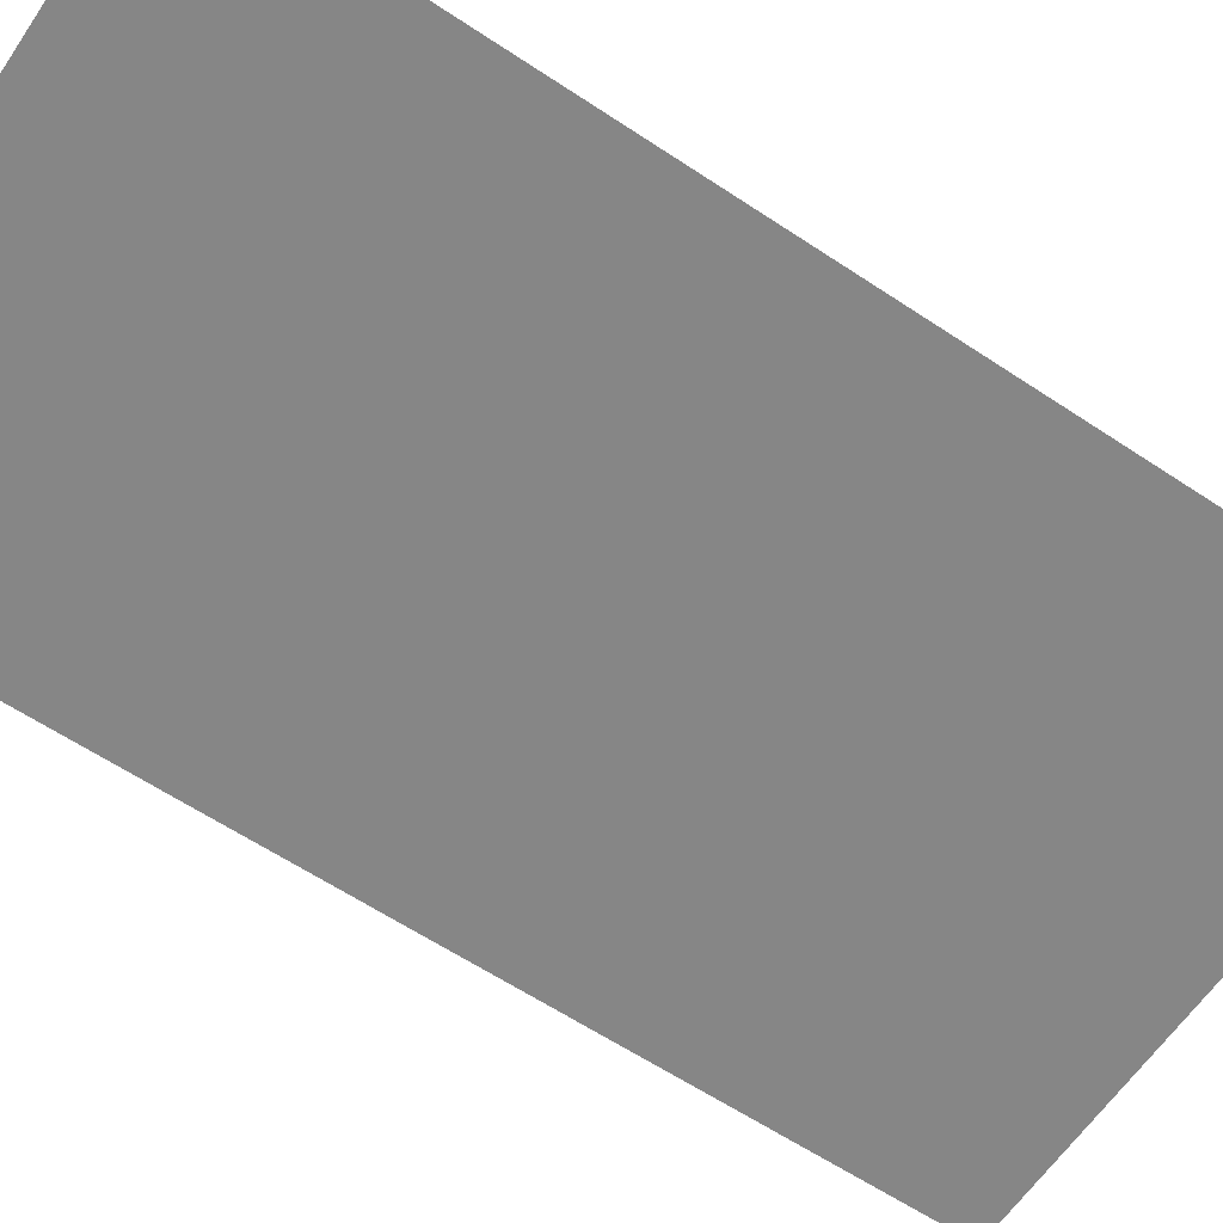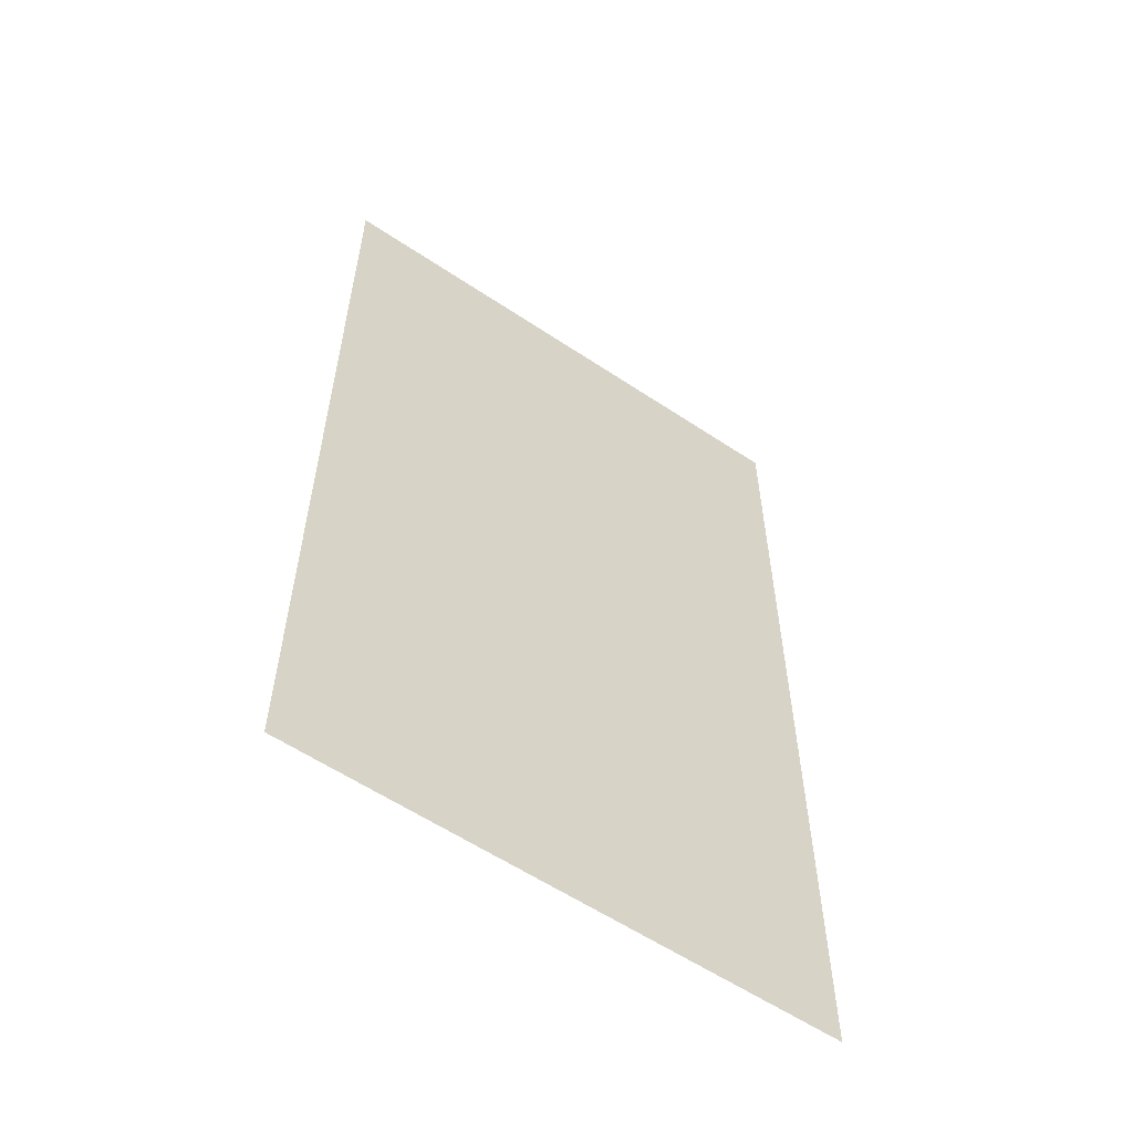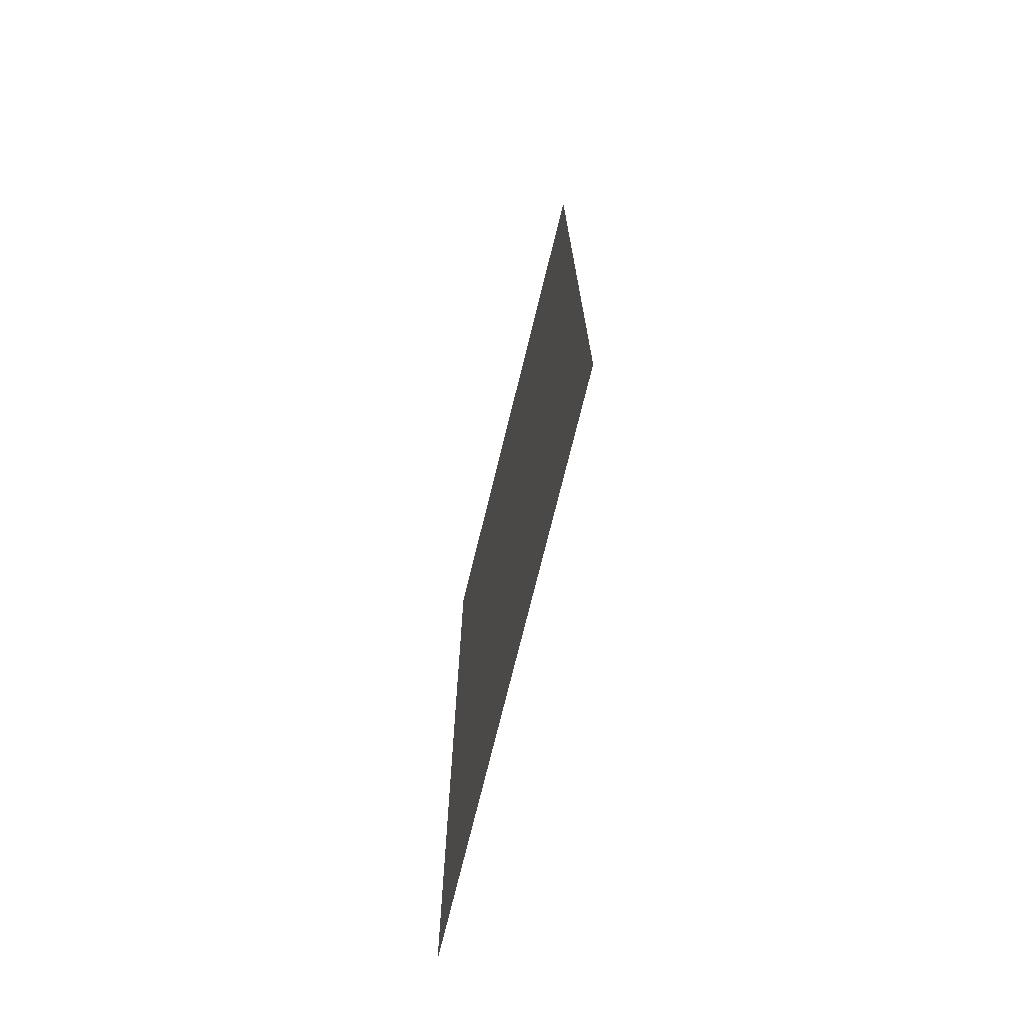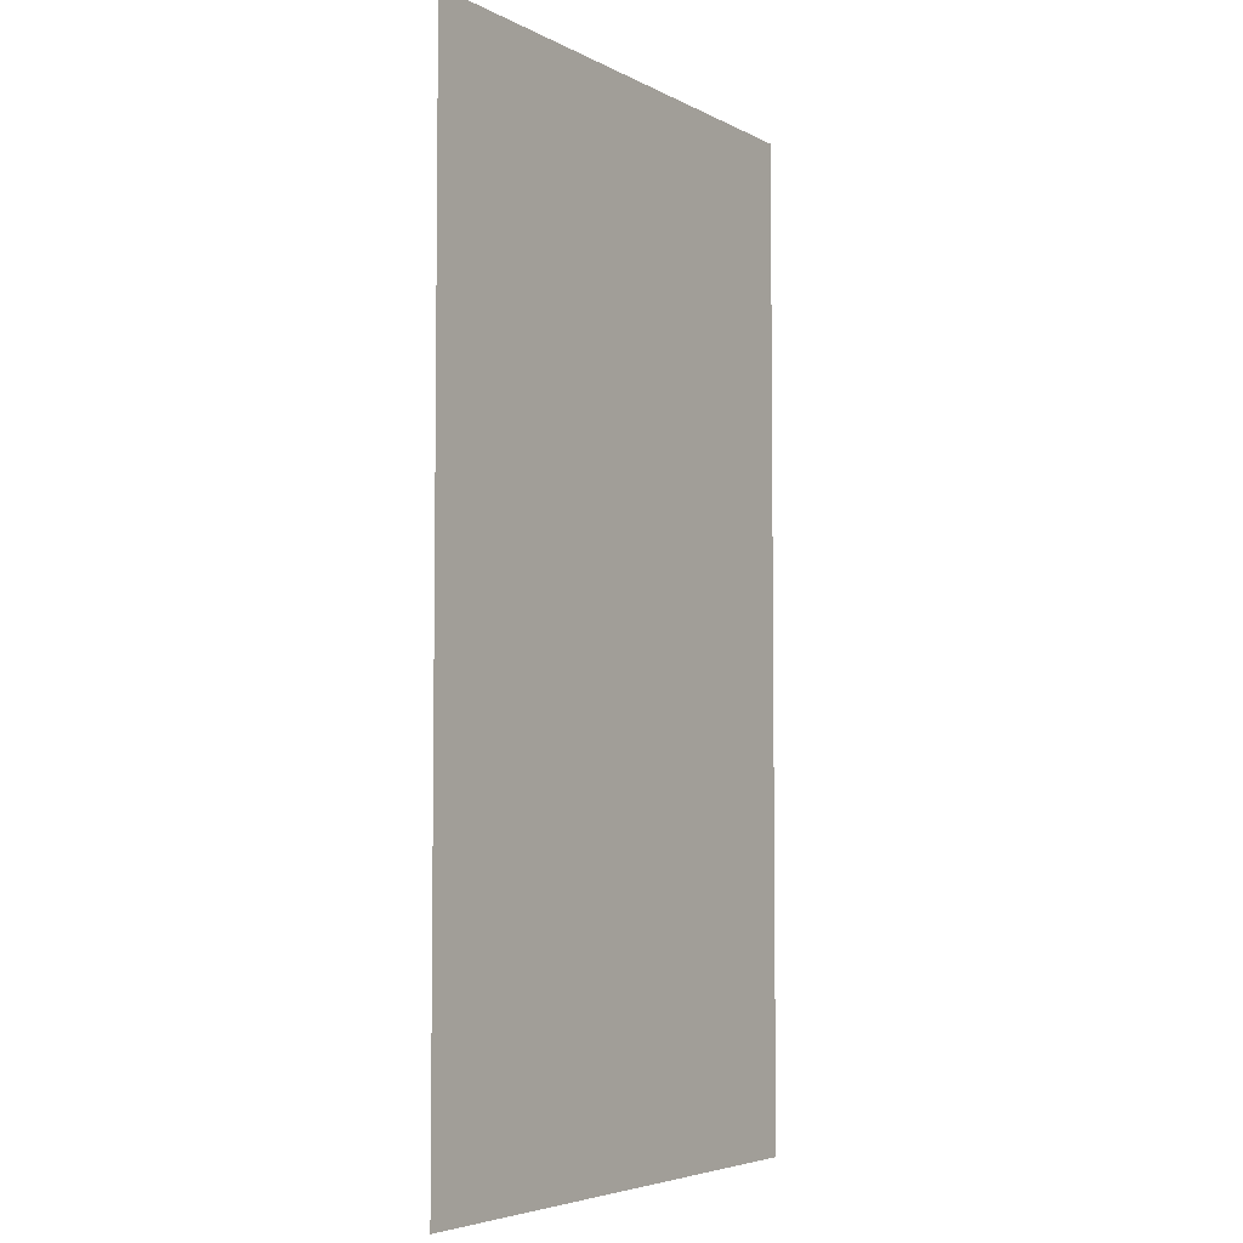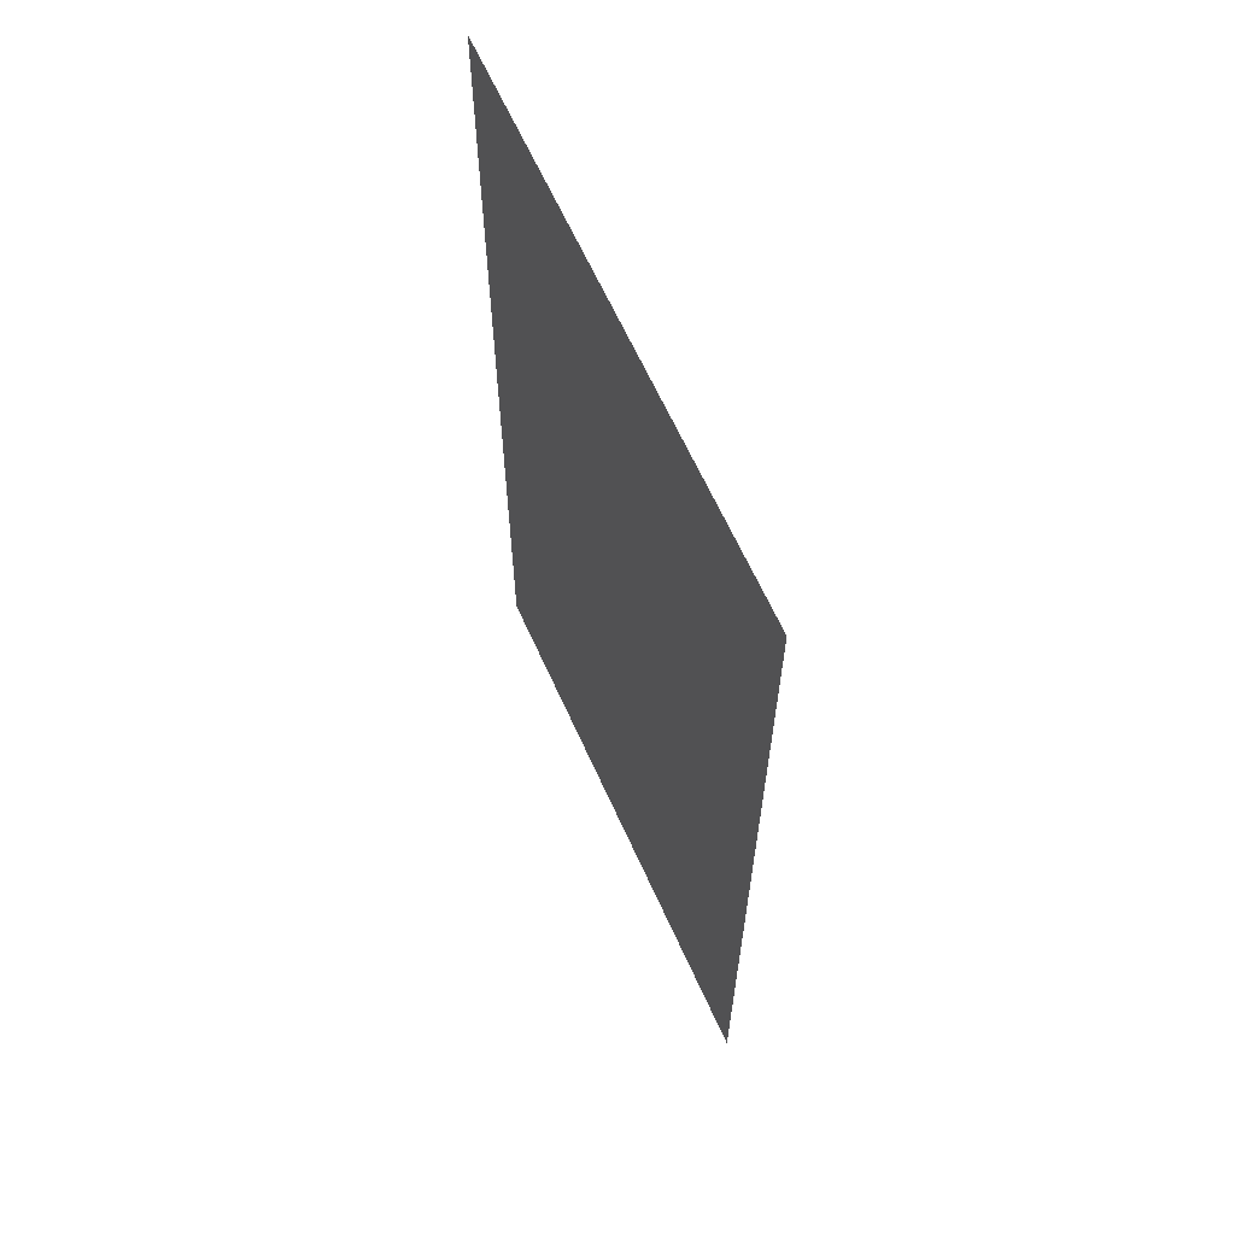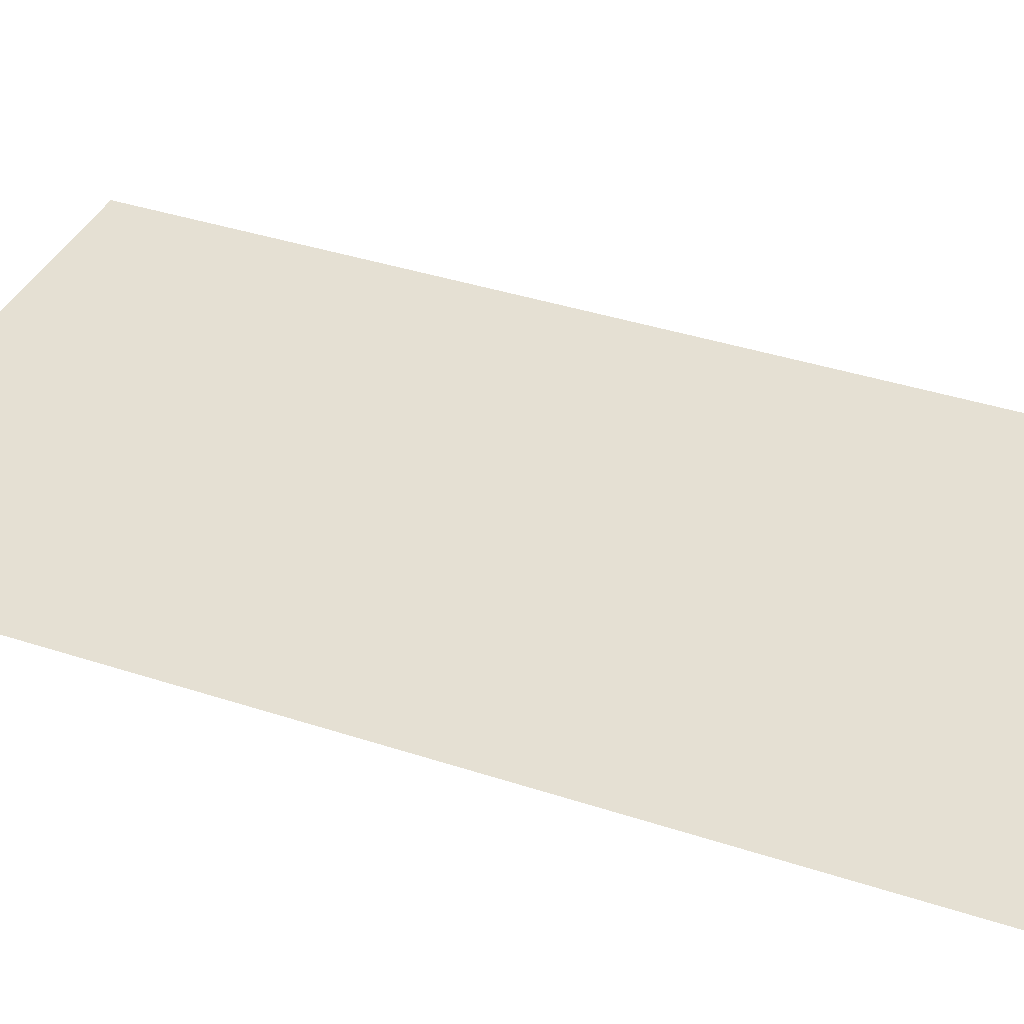
<metadata>
{"format":"obj","ext":"obj","renderer":"f3d","projection":"perspective","resolution":1024,"background":"white","views":[{"elev":-62.0,"azim":-124.0,"up":"+Z"},{"elev":-58.9,"azim":-34.5,"up":"+Y"},{"elev":-74.0,"azim":-103.8,"up":"+Y"},{"elev":-4.9,"azim":122.8,"up":"+Y"},{"elev":64.6,"azim":65.7,"up":"+Y"},{"elev":38.1,"azim":-67.3,"up":"+Z"}]}
</metadata>
<code>
v 0.06875 0.1375 -0.1
v 0.06875 0.35 -0.1
v 1.675 0.35 -0.1
v 1.675 0.1375 -0.1
v 0.06875 0.4125 -0.1
v 0.06875 1.788 -0.1
v 1.673 1.788 -0.1
v 1.675 0.4125 -0.1
v 0.06875 1.85 -0.1
v 0.06875 3.225 -0.1
v 1.673 3.225 -0.1
v 1.673 1.85 -0.1
v 0.06875 0.35 -0.1
v 0.06875 0.4125 -0.1
v 1.675 0.4125 -0.1
v 1.675 0.35 -0.1
v 0.06875 1.85 -0.1
v 1.673 1.85 -0.1
v 1.673 1.788 -0.1
v 0.06875 1.788 -0.1
v 0 0 -0.1
v 0.06875 0.1375 -0.1
v 1.675 0.1375 -0.1
v 1.812 0 -0.1
v 0.06875 0.1375 -0.1
v 0 0 -0.1
v 0.06875 0.35 -0.1
v 0.06875 0.35 -0.1
v 0 0 -0.1
v 0.06875 0.4125 -0.1
v 0.06875 0.4125 -0.1
v 0 0 -0.1
v 0.06875 1.788 -0.1
v 0.06875 1.85 -0.1
v 0.06875 1.788 -0.1
v 0 0 -0.1
v 0 3.288 -0.1
v 0.06875 1.85 -0.1
v 0 3.288 -0.1
v 0.06875 3.225 -0.1
v 1.812 0 -0.1
v 1.675 0.1375 -0.1
v 1.675 0.35 -0.1
v 1.812 0 -0.1
v 1.675 0.35 -0.1
v 1.675 0.4125 -0.1
v 1.812 0 -0.1
v 1.675 0.4125 -0.1
v 1.673 1.788 -0.1
v 1.812 0 -0.1
v 1.673 1.788 -0.1
v 1.673 1.85 -0.1
v 1.812 3.288 -0.1
v 1.812 3.288 -0.1
v 1.673 1.85 -0.1
v 1.673 3.225 -0.1
v 1.812 3.288 -0.1
v 1.673 3.225 -0.1
v 0.06875 3.225 -0.1
v 0 3.288 -0.1
g mesh7239931
f 1 2 3
f 3 4 1
f 5 6 7
f 7 8 5
f 9 10 11
f 11 12 9
f 13 14 15
f 15 16 13
f 17 18 19
f 19 20 17
f 21 22 23
f 23 24 21
f 25 26 27
f 28 29 30
f 31 32 33
f 34 35 36
f 36 37 34
f 38 39 40
f 41 42 43
f 44 45 46
f 47 48 49
f 50 51 52
f 52 53 50
f 54 55 56
f 57 58 59
f 59 60 57

</code>
